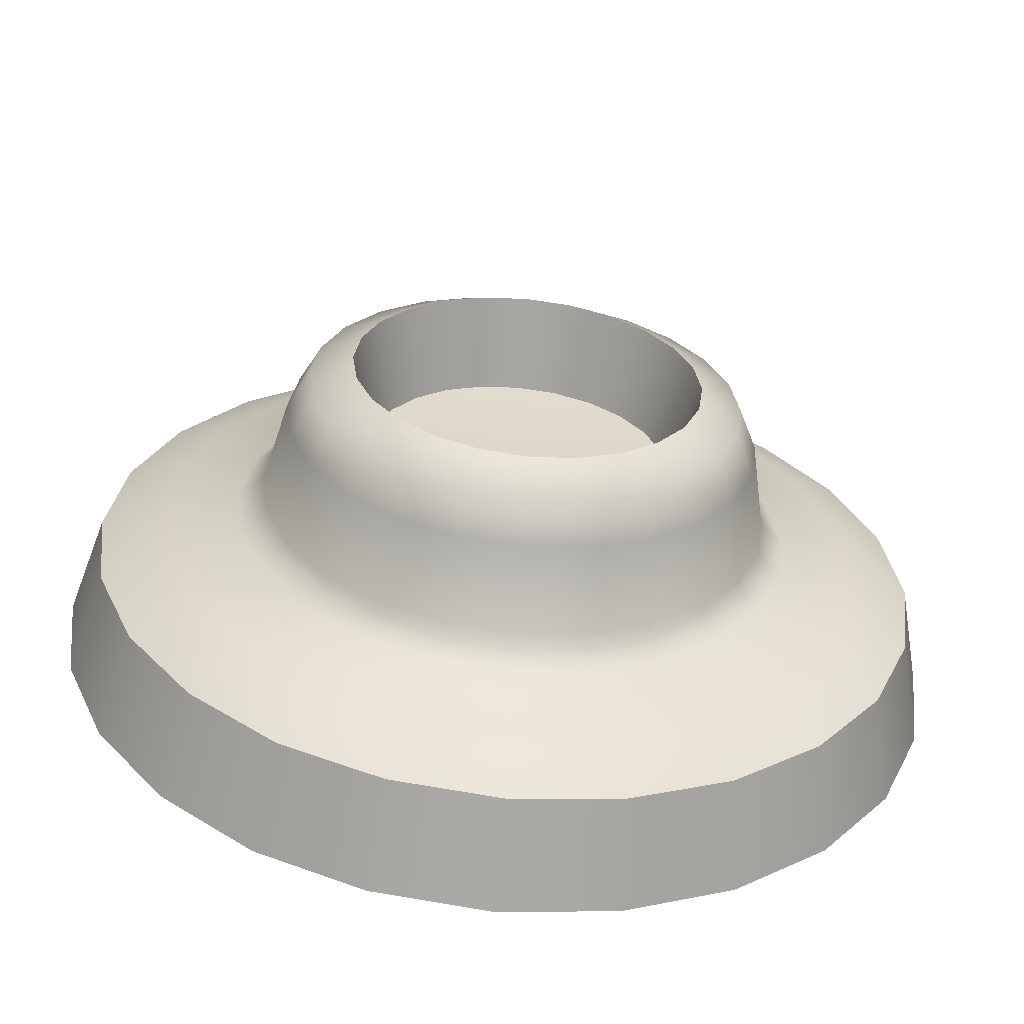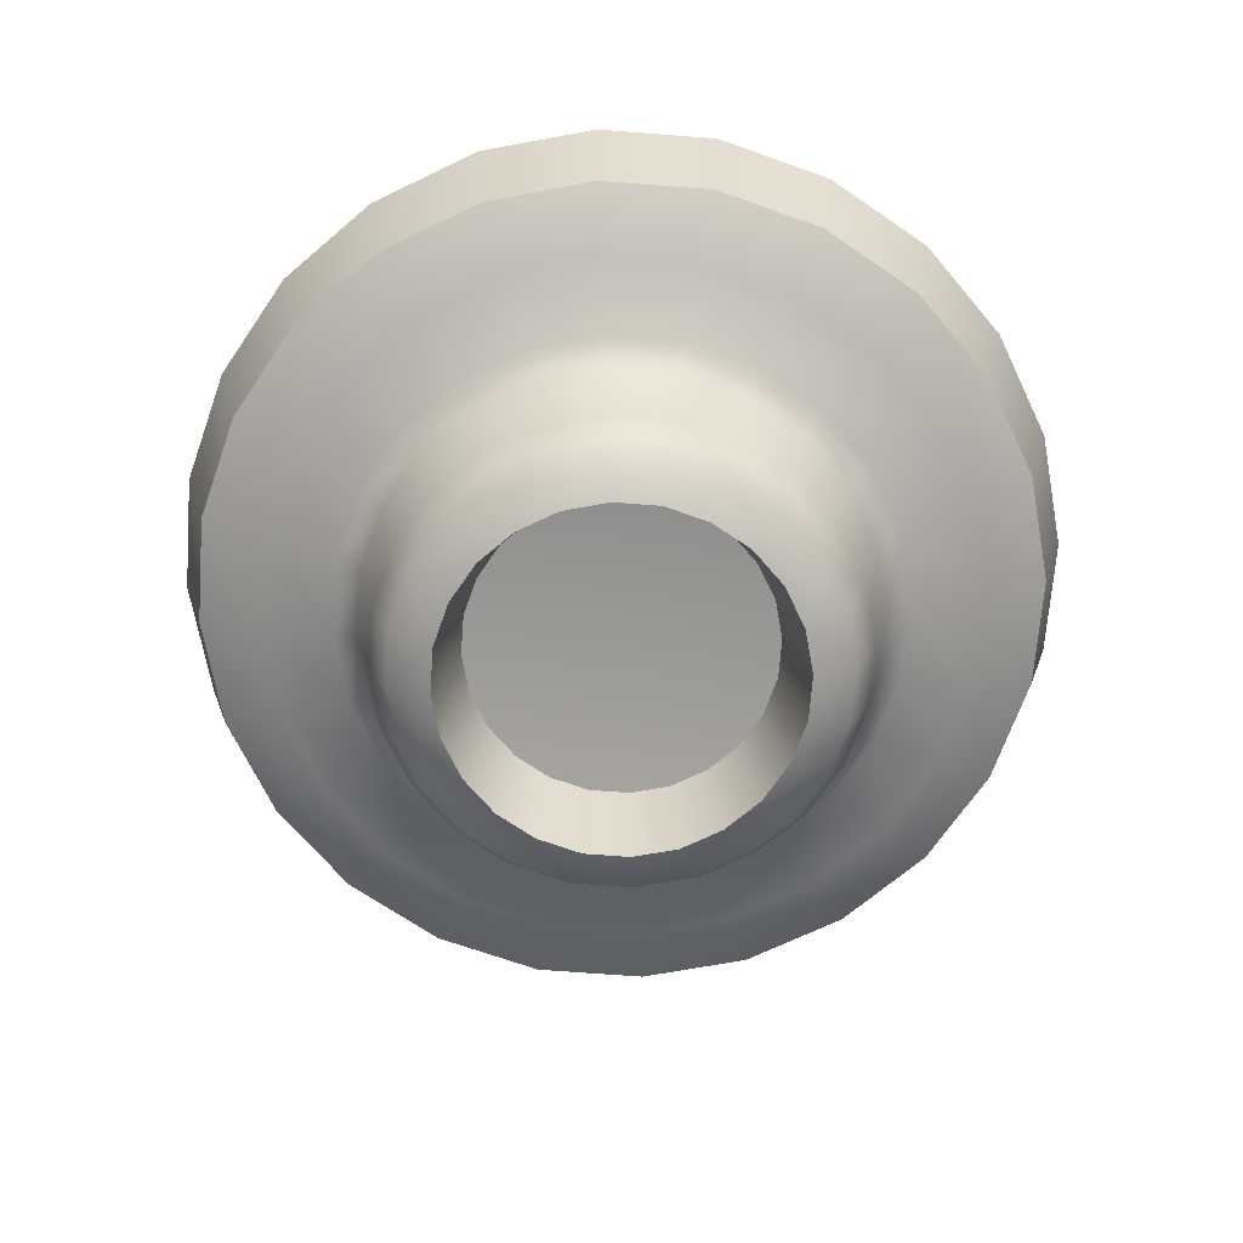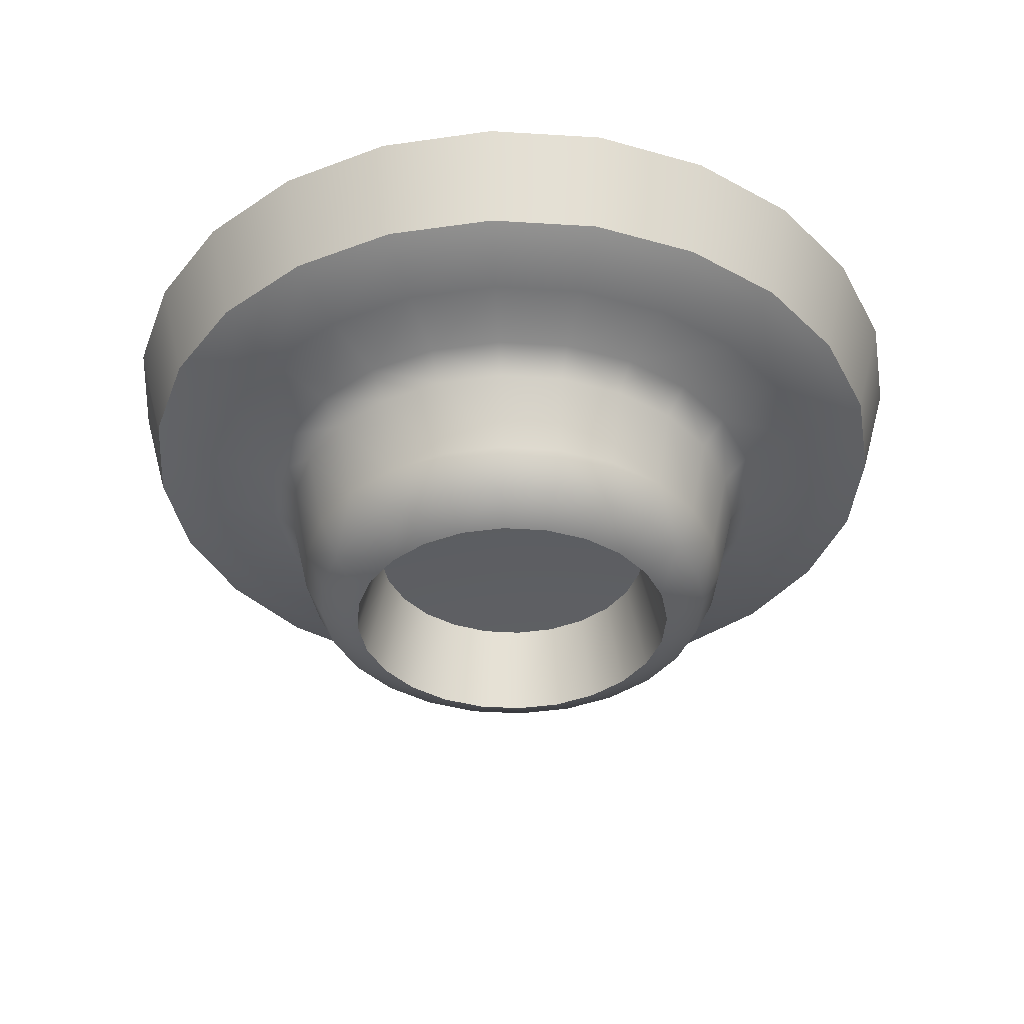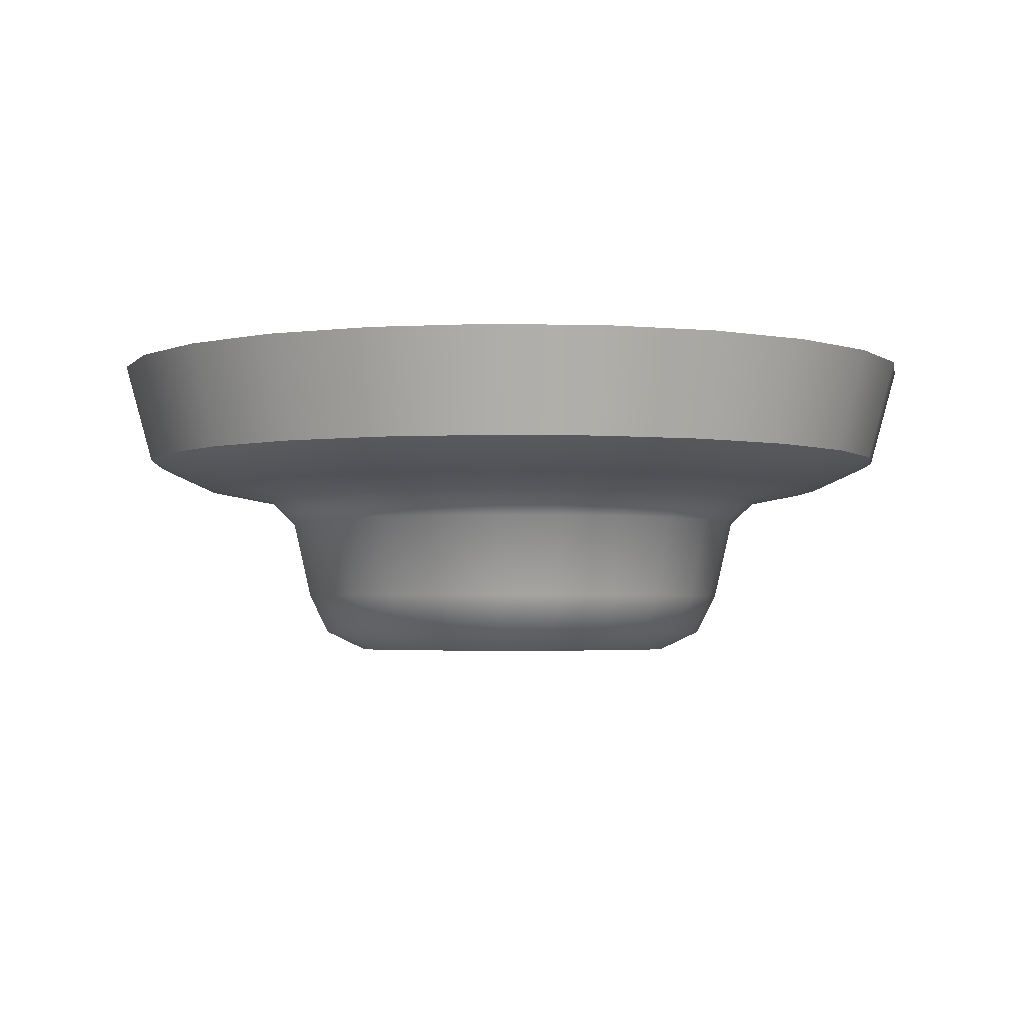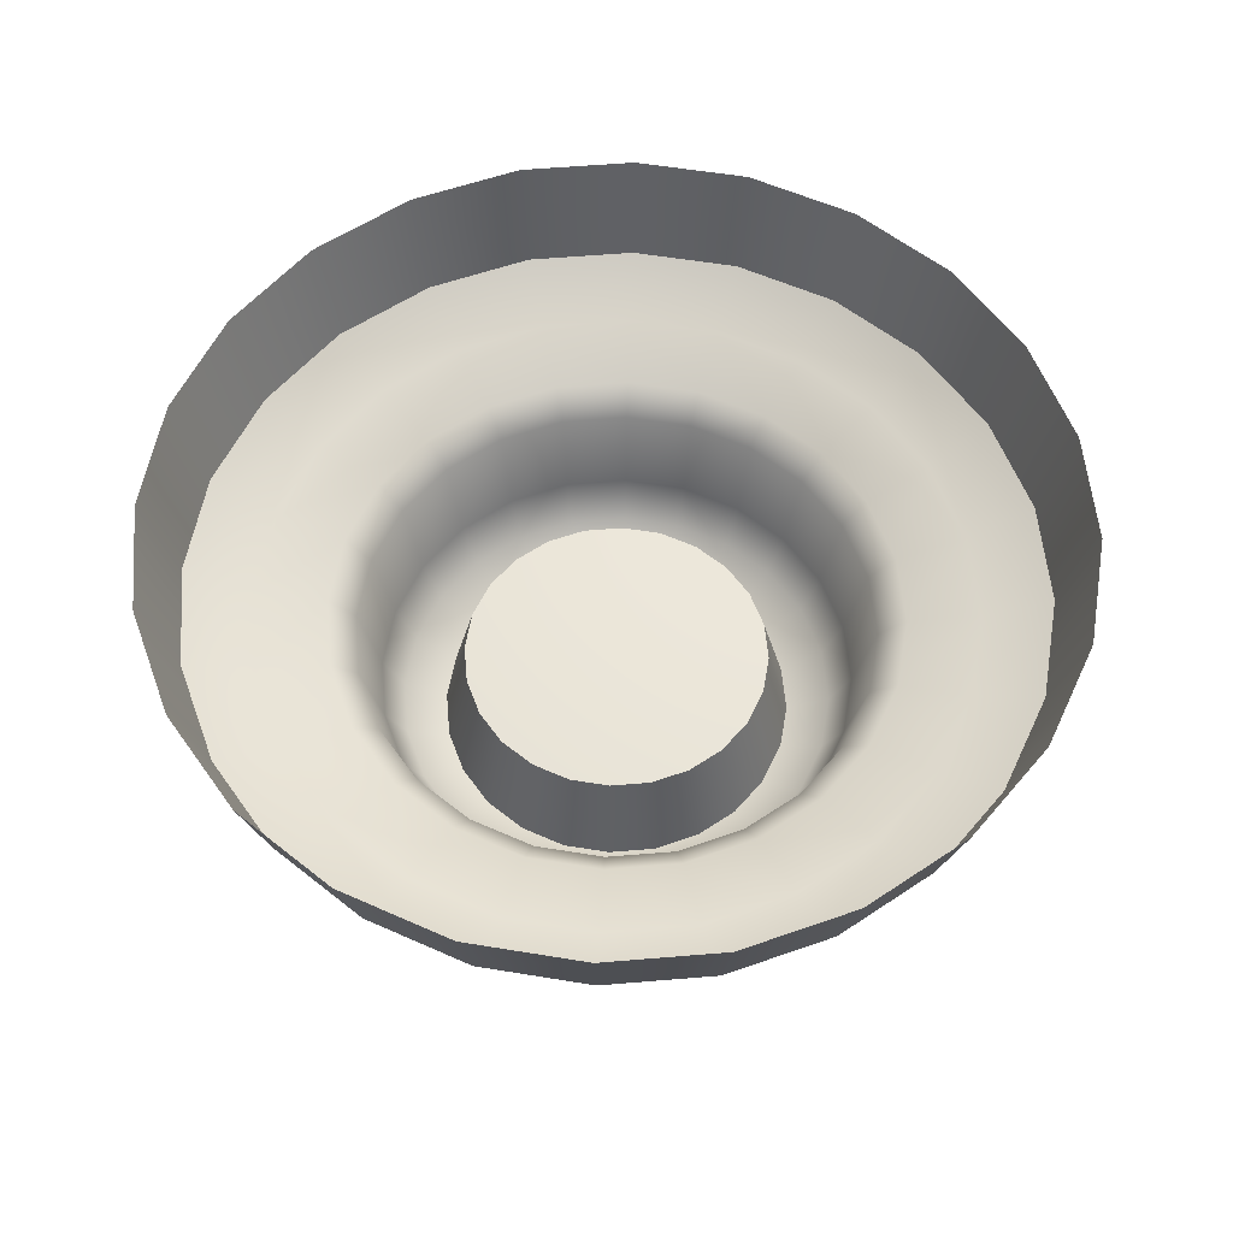
<metadata>
{"format":"obj","ext":"obj","renderer":"f3d","projection":"perspective","resolution":1024,"background":"white","views":[{"elev":-60.2,"azim":174.2,"up":"+Y"},{"elev":-69.1,"azim":-72.0,"up":"+Z"},{"elev":-38.4,"azim":47.9,"up":"+Z"},{"elev":-2.9,"azim":-86.9,"up":"+Z"},{"elev":57.0,"azim":137.4,"up":"+Z"}]}
</metadata>
<code>
v 0.9668 1.033 0.1262
v 0.9334 1.283 0.1262
v 0.9972 1.3 0.3699
v 1.033 1.033 0.3699
v 0.8373 1.516 0.1262
v 0.8946 1.549 0.3699
v 0.6832 1.716 0.1262
v 0.73 1.763 0.3699
v 0.4834 1.87 0.1262
v 0.5165 1.928 0.3699
v 0.2501 1.966 0.1262
v 0.2672 2.03 0.3699
v 1.9e-05 2 0.1262
v 1.9e-05 2.066 0.3699
v -0.2501 1.966 0.1262
v -0.2672 2.03 0.3699
v -0.4834 1.87 0.1262
v -0.5165 1.928 0.3699
v -0.6832 1.716 0.1262
v -0.73 1.763 0.3699
v -0.8373 1.516 0.1262
v -0.8946 1.549 0.3699
v -0.9333 1.283 0.1262
v -0.9972 1.3 0.3699
v -0.9668 1.033 0.1262
v -1.033 1.033 0.3699
v -0.9333 0.7829 0.1262
v -0.9972 0.7658 0.3699
v -0.8373 0.5496 0.1262
v -0.8946 0.5165 0.3699
v -0.6832 0.3497 0.1262
v -0.73 0.303 0.3699
v -0.4834 0.1957 0.1262
v -0.5165 0.1384 0.3699
v -0.2501 0.09965 0.1262
v -0.2672 0.0358 0.3699
v -8e-06 0.06615 0.1262
v -8e-06 0 0.3699
v 0.2501 0.09967 0.1262
v 0.2672 0.0358 0.3699
v 0.4834 0.1957 0.1262
v 0.5165 0.1384 0.3699
v 0.6833 0.3497 0.1262
v 0.73 0.303 0.3699
v 0.8373 0.5496 0.1262
v 0.8946 0.5165 0.3699
v 0.9333 0.7829 0.1262
v 0.9972 0.7658 0.3699
v 0.4734 1.306 -0.2303
v 0.5277 1.174 -0.2303
v 0.4821 1.162 -0.3241
v 0.4325 1.283 -0.3241
v 0.3893 1.137 -0.3699
v 0.3492 1.235 -0.3699
v 0.4033 1.033 -0.3699
v 0.4994 1.033 -0.3241
v 0.2733 1.506 -0.2303
v 0.3863 1.419 -0.2303
v 0.3529 1.386 -0.3241
v 0.2497 1.465 -0.3241
v 0.285 1.318 -0.3699
v 0.2016 1.382 -0.3699
v 4e-06 1.58 -0.2303
v 0.1414 1.561 -0.2303
v 0.1292 1.515 -0.3241
v 4e-06 1.532 -0.3241
v 0.1043 1.422 -0.3699
v 4e-06 1.436 -0.3699
v -0.2733 1.506 -0.2303
v -0.1414 1.561 -0.2303
v -0.1292 1.515 -0.3241
v -0.2497 1.465 -0.3241
v -0.1043 1.422 -0.3699
v -0.2016 1.382 -0.3699
v -0.4734 1.306 -0.2303
v -0.3863 1.419 -0.2303
v -0.3529 1.386 -0.3241
v -0.4325 1.283 -0.3241
v -0.285 1.318 -0.3699
v -0.3492 1.235 -0.3699
v -0.5466 1.033 -0.2303
v -0.5277 1.174 -0.2303
v -0.4821 1.162 -0.3241
v -0.4994 1.033 -0.3241
v -0.3893 1.137 -0.3699
v -0.4032 1.033 -0.3699
v -0.4734 0.7597 -0.2303
v -0.5277 0.8916 -0.2303
v -0.4821 0.9038 -0.3241
v -0.4325 0.7833 -0.3241
v -0.3893 0.9287 -0.3699
v -0.3492 0.8314 -0.3699
v -0.2733 0.5596 -0.2303
v -0.3863 0.6467 -0.2303
v -0.3529 0.6801 -0.3241
v -0.2497 0.6005 -0.3241
v -0.285 0.748 -0.3699
v -0.2016 0.6838 -0.3699
v 4e-06 0.4863 -0.2303
v -0.1414 0.5053 -0.2303
v -0.1292 0.5509 -0.3241
v 4e-06 0.5336 -0.3241
v -0.1043 0.6437 -0.3699
v 4e-06 0.6297 -0.3699
v 0.2733 0.5596 -0.2303
v 0.1414 0.5053 -0.2303
v 0.1292 0.5509 -0.3241
v 0.2497 0.6005 -0.3241
v 0.1043 0.6437 -0.3699
v 0.2016 0.6838 -0.3699
v 0.4734 0.7597 -0.2303
v 0.3863 0.6467 -0.2303
v 0.3529 0.6801 -0.3241
v 0.4325 0.7833 -0.3241
v 0.285 0.748 -0.3699
v 0.3492 0.8314 -0.3699
v 0.5466 1.033 -0.2303
v 0.5277 0.8916 -0.2303
v 0.4821 0.9038 -0.3241
v 0.3893 0.9287 -0.3699
v 0.5705 1.186 -0.03565
v 0.5118 1.328 -0.03565
v 0.591 1.033 -0.03565
v 0.4177 1.451 -0.03565
v 0.2955 1.545 -0.03565
v 0.1529 1.604 -0.03565
v 4e-06 1.624 -0.03565
v -0.1529 1.604 -0.03565
v -0.2955 1.545 -0.03565
v -0.4177 1.451 -0.03565
v -0.5118 1.328 -0.03565
v -0.5705 1.186 -0.03565
v -0.591 1.033 -0.03565
v -0.5705 0.8801 -0.03565
v -0.5118 0.7375 -0.03565
v -0.4177 0.6153 -0.03565
v -0.2955 0.5211 -0.03565
v -0.1529 0.4624 -0.03565
v 4e-06 0.442 -0.03565
v 0.1529 0.4624 -0.03565
v 0.2955 0.5211 -0.03565
v 0.4177 0.6153 -0.03565
v 0.5118 0.7375 -0.03565
v 0.5705 0.8801 -0.03565
v 0.7053 1.44 0.05417
v 0.7862 1.244 0.05417
v 0.6286 1.201 0.02234
v 0.564 1.359 0.02234
v 0.8144 1.033 0.05417
v 0.6512 1.033 0.02234
v 0.7862 0.8223 0.05417
v 0.6286 0.8645 0.02234
v 0.7053 0.6258 0.05417
v 0.564 0.7074 0.02234
v 0.5756 0.4575 0.05417
v 0.4602 0.5728 0.02234
v 0.4072 0.3277 0.05417
v 0.3256 0.469 0.02234
v 0.2107 0.2468 0.05417
v 0.1684 0.4044 0.02234
v 4e-06 0.2186 0.05417
v 4e-06 0.3818 0.02234
v -0.2107 0.2468 0.05417
v -0.1684 0.4044 0.02234
v -0.4072 0.3277 0.05417
v -0.3256 0.469 0.02234
v -0.5755 0.4574 0.05417
v -0.4602 0.5728 0.02234
v -0.7053 0.6258 0.05417
v -0.5639 0.7074 0.02234
v -0.7862 0.8223 0.05417
v -0.6286 0.8645 0.02234
v -0.8144 1.033 0.05417
v -0.6512 1.033 0.02234
v -0.7862 1.244 0.05417
v -0.6286 1.201 0.02234
v -0.7053 1.44 0.05417
v -0.5639 1.359 0.02234
v -0.5755 1.609 0.05417
v -0.4602 1.493 0.02234
v -0.4072 1.738 0.05417
v -0.3256 1.597 0.02234
v -0.2107 1.819 0.05417
v -0.1684 1.662 0.02234
v 4e-06 1.847 0.05417
v 4e-06 1.684 0.02234
v 0.2107 1.819 0.05417
v 0.1684 1.662 0.02234
v 0.4072 1.738 0.05417
v 0.3256 1.597 0.02234
v 0.5756 1.609 0.05417
v 0.4602 1.493 0.02234
v 0.3507 1.033 -0.153
v 0.3385 1.124 -0.153
v 0.3037 1.208 -0.153
v 0.2478 1.281 -0.153
v 0.1753 1.337 -0.153
v 0.09072 1.371 -0.153
v 4e-06 1.384 -0.153
v -0.09071 1.371 -0.153
v -0.1753 1.337 -0.153
v -0.2478 1.281 -0.153
v -0.3037 1.208 -0.153
v -0.3385 1.124 -0.153
v -0.3507 1.033 -0.153
v -0.3385 0.9423 -0.153
v -0.3037 0.8577 -0.153
v -0.2478 0.7852 -0.153
v -0.1753 0.7293 -0.153
v -0.09071 0.6945 -0.153
v 4e-06 0.6823 -0.153
v 0.09072 0.6945 -0.153
v 0.1753 0.7293 -0.153
v 0.2478 0.7852 -0.153
v 0.3037 0.8577 -0.153
v 0.3385 0.9423 -0.153
v 4e-06 1.033 -0.128
v 0.9038 1.275 0.1098
v 0.8108 1.501 0.1098
v 0.9038 0.7908 0.1098
v 0.9363 1.033 0.1098
v 0.6617 0.3713 0.1098
v 0.8109 0.5648 0.1098
v 0.2422 0.1291 0.1098
v 0.4682 0.2221 0.1098
v -0.2422 0.1291 0.1098
v -8e-06 0.09671 0.1098
v -0.6617 0.3713 0.1098
v -0.4681 0.2221 0.1098
v -0.9038 0.7908 0.1098
v -0.8108 0.5648 0.1098
v -0.9038 1.275 0.1098
v -0.9363 1.033 0.1098
v -0.6617 1.695 0.1098
v -0.8108 1.501 0.1098
v -0.2422 1.937 0.1098
v -0.4681 1.844 0.1098
v 0.2422 1.937 0.1098
v 1.9e-05 1.969 0.1098
v 0.6616 1.695 0.1098
v 0.4681 1.844 0.1098
f 1 2 3
f 1 3 4
f 2 5 6
f 2 6 3
f 5 7 8
f 5 8 6
f 7 9 10
f 7 10 8
f 9 11 12
f 9 12 10
f 11 13 14
f 11 14 12
f 13 15 16
f 13 16 14
f 15 17 18
f 15 18 16
f 17 19 20
f 17 20 18
f 19 21 22
f 19 22 20
f 21 23 24
f 21 24 22
f 23 25 26
f 23 26 24
f 25 27 28
f 25 28 26
f 27 29 30
f 27 30 28
f 29 31 32
f 29 32 30
f 31 33 34
f 31 34 32
f 33 35 36
f 33 36 34
f 35 37 38
f 35 38 36
f 37 39 40
f 37 40 38
f 39 41 42
f 39 42 40
f 41 43 44
f 41 44 42
f 43 45 46
f 43 46 44
f 45 47 48
f 45 48 46
f 47 1 4
f 47 4 48
f 49 50 51
f 49 51 52
f 51 53 54
f 51 54 52
f 55 53 51
f 55 51 56
f 57 58 59
f 57 59 60
f 59 61 62
f 59 62 60
f 54 61 59
f 54 59 52
f 63 64 65
f 63 65 66
f 65 67 68
f 65 68 66
f 62 67 65
f 62 65 60
f 69 70 71
f 69 71 72
f 71 73 74
f 71 74 72
f 68 73 71
f 68 71 66
f 75 76 77
f 75 77 78
f 77 79 80
f 77 80 78
f 74 79 77
f 74 77 72
f 81 82 83
f 81 83 84
f 83 85 86
f 83 86 84
f 80 85 83
f 80 83 78
f 87 88 89
f 87 89 90
f 89 91 92
f 89 92 90
f 86 91 89
f 86 89 84
f 93 94 95
f 93 95 96
f 95 97 98
f 95 98 96
f 92 97 95
f 92 95 90
f 99 100 101
f 99 101 102
f 101 103 104
f 101 104 102
f 98 103 101
f 98 101 96
f 105 106 107
f 105 107 108
f 107 109 110
f 107 110 108
f 104 109 107
f 104 107 102
f 111 112 113
f 111 113 114
f 113 115 116
f 113 116 114
f 110 115 113
f 110 113 108
f 117 118 119
f 117 119 56
f 119 120 55
f 119 55 56
f 116 120 119
f 116 119 114
f 121 50 49
f 121 49 122
f 50 121 123
f 50 123 117
f 124 58 57
f 124 57 125
f 58 124 122
f 58 122 49
f 126 64 63
f 126 63 127
f 64 126 125
f 64 125 57
f 128 70 69
f 128 69 129
f 70 128 127
f 70 127 63
f 130 76 75
f 130 75 131
f 76 130 129
f 76 129 69
f 132 82 81
f 132 81 133
f 82 132 131
f 82 131 75
f 134 88 87
f 134 87 135
f 88 134 133
f 88 133 81
f 136 94 93
f 136 93 137
f 94 136 135
f 94 135 87
f 138 100 99
f 138 99 139
f 100 138 137
f 100 137 93
f 140 106 105
f 140 105 141
f 106 140 139
f 106 139 99
f 142 112 111
f 142 111 143
f 112 142 141
f 112 141 105
f 144 118 117
f 144 117 123
f 118 144 143
f 118 143 111
f 145 146 147
f 145 147 148
f 146 149 150
f 146 150 147
f 149 151 152
f 149 152 150
f 151 153 154
f 151 154 152
f 153 155 156
f 153 156 154
f 155 157 158
f 155 158 156
f 157 159 160
f 157 160 158
f 159 161 162
f 159 162 160
f 161 163 164
f 161 164 162
f 163 165 166
f 163 166 164
f 165 167 168
f 165 168 166
f 167 169 170
f 167 170 168
f 169 171 172
f 169 172 170
f 171 173 174
f 171 174 172
f 173 175 176
f 173 176 174
f 175 177 178
f 175 178 176
f 177 179 180
f 177 180 178
f 179 181 182
f 179 182 180
f 181 183 184
f 181 184 182
f 183 185 186
f 183 186 184
f 185 187 188
f 185 188 186
f 187 189 190
f 187 190 188
f 189 191 192
f 189 192 190
f 191 145 148
f 191 148 192
f 193 194 53
f 193 53 55
f 194 195 54
f 194 54 53
f 195 196 61
f 195 61 54
f 196 197 62
f 196 62 61
f 197 198 67
f 197 67 62
f 198 199 68
f 198 68 67
f 199 200 73
f 199 73 68
f 200 201 74
f 200 74 73
f 201 202 79
f 201 79 74
f 202 203 80
f 202 80 79
f 203 204 85
f 203 85 80
f 204 205 86
f 204 86 85
f 205 206 91
f 205 91 86
f 206 207 92
f 206 92 91
f 207 208 97
f 207 97 92
f 208 209 98
f 208 98 97
f 209 210 103
f 209 103 98
f 210 211 104
f 210 104 103
f 211 212 109
f 211 109 104
f 212 213 110
f 212 110 109
f 213 214 115
f 213 115 110
f 214 215 116
f 214 116 115
f 215 216 120
f 215 120 116
f 216 193 55
f 216 55 120
f 193 217 194
f 194 217 195
f 195 217 196
f 196 217 197
f 197 217 198
f 198 217 199
f 199 217 200
f 200 217 201
f 201 217 202
f 202 217 203
f 203 217 204
f 204 217 205
f 205 217 206
f 206 217 207
f 207 217 208
f 208 217 209
f 209 217 210
f 210 217 211
f 211 217 212
f 212 217 213
f 213 217 214
f 214 217 215
f 215 217 216
f 216 217 193
f 2 218 219
f 2 219 5
f 47 220 221
f 47 221 1
f 43 222 223
f 43 223 45
f 39 224 225
f 39 225 41
f 35 226 227
f 35 227 37
f 31 228 229
f 31 229 33
f 27 230 231
f 27 231 29
f 23 232 233
f 23 233 25
f 19 234 235
f 19 235 21
f 15 236 237
f 15 237 17
f 11 238 239
f 11 239 13
f 7 240 241
f 7 241 9
f 145 191 240
f 145 240 219
f 191 189 241
f 191 241 240
f 189 187 238
f 189 238 241
f 185 183 236
f 185 236 239
f 181 179 234
f 181 234 237
f 177 175 232
f 177 232 235
f 173 171 230
f 173 230 233
f 169 167 228
f 169 228 231
f 165 163 226
f 165 226 229
f 161 159 224
f 161 224 227
f 157 155 222
f 157 222 225
f 153 151 220
f 153 220 223
f 149 146 218
f 149 218 221
f 221 220 151
f 221 151 149
f 223 222 155
f 223 155 153
f 225 224 159
f 225 159 157
f 227 226 163
f 227 163 161
f 229 228 167
f 229 167 165
f 231 230 171
f 231 171 169
f 233 232 175
f 233 175 173
f 235 234 179
f 235 179 177
f 237 236 183
f 237 183 181
f 239 238 187
f 239 187 185
f 219 218 146
f 219 146 145
f 218 2 1
f 218 1 221
f 220 47 45
f 220 45 223
f 222 43 41
f 222 41 225
f 224 39 37
f 224 37 227
f 226 35 33
f 226 33 229
f 228 31 29
f 228 29 231
f 230 27 25
f 230 25 233
f 232 23 21
f 232 21 235
f 234 19 17
f 234 17 237
f 236 15 13
f 236 13 239
f 238 11 9
f 238 9 241
f 240 7 5
f 240 5 219
f 51 50 117
f 51 117 56
f 59 58 49
f 59 49 52
f 65 64 57
f 65 57 60
f 71 70 63
f 71 63 66
f 77 76 69
f 77 69 72
f 83 82 75
f 83 75 78
f 89 88 81
f 89 81 84
f 95 94 87
f 95 87 90
f 101 100 93
f 101 93 96
f 107 106 99
f 107 99 102
f 113 112 105
f 113 105 108
f 119 118 111
f 119 111 114
f 122 148 147
f 122 147 121
f 121 147 150
f 121 150 123
f 125 190 192
f 125 192 124
f 124 192 148
f 124 148 122
f 127 186 188
f 127 188 126
f 126 188 190
f 126 190 125
f 129 182 184
f 129 184 128
f 128 184 186
f 128 186 127
f 131 178 180
f 131 180 130
f 130 180 182
f 130 182 129
f 133 174 176
f 133 176 132
f 132 176 178
f 132 178 131
f 135 170 172
f 135 172 134
f 134 172 174
f 134 174 133
f 137 166 168
f 137 168 136
f 136 168 170
f 136 170 135
f 139 162 164
f 139 164 138
f 138 164 166
f 138 166 137
f 141 158 160
f 141 160 140
f 140 160 162
f 140 162 139
f 143 154 156
f 143 156 142
f 142 156 158
f 142 158 141
f 123 150 152
f 123 152 144
f 144 152 154
f 144 154 143

</code>
